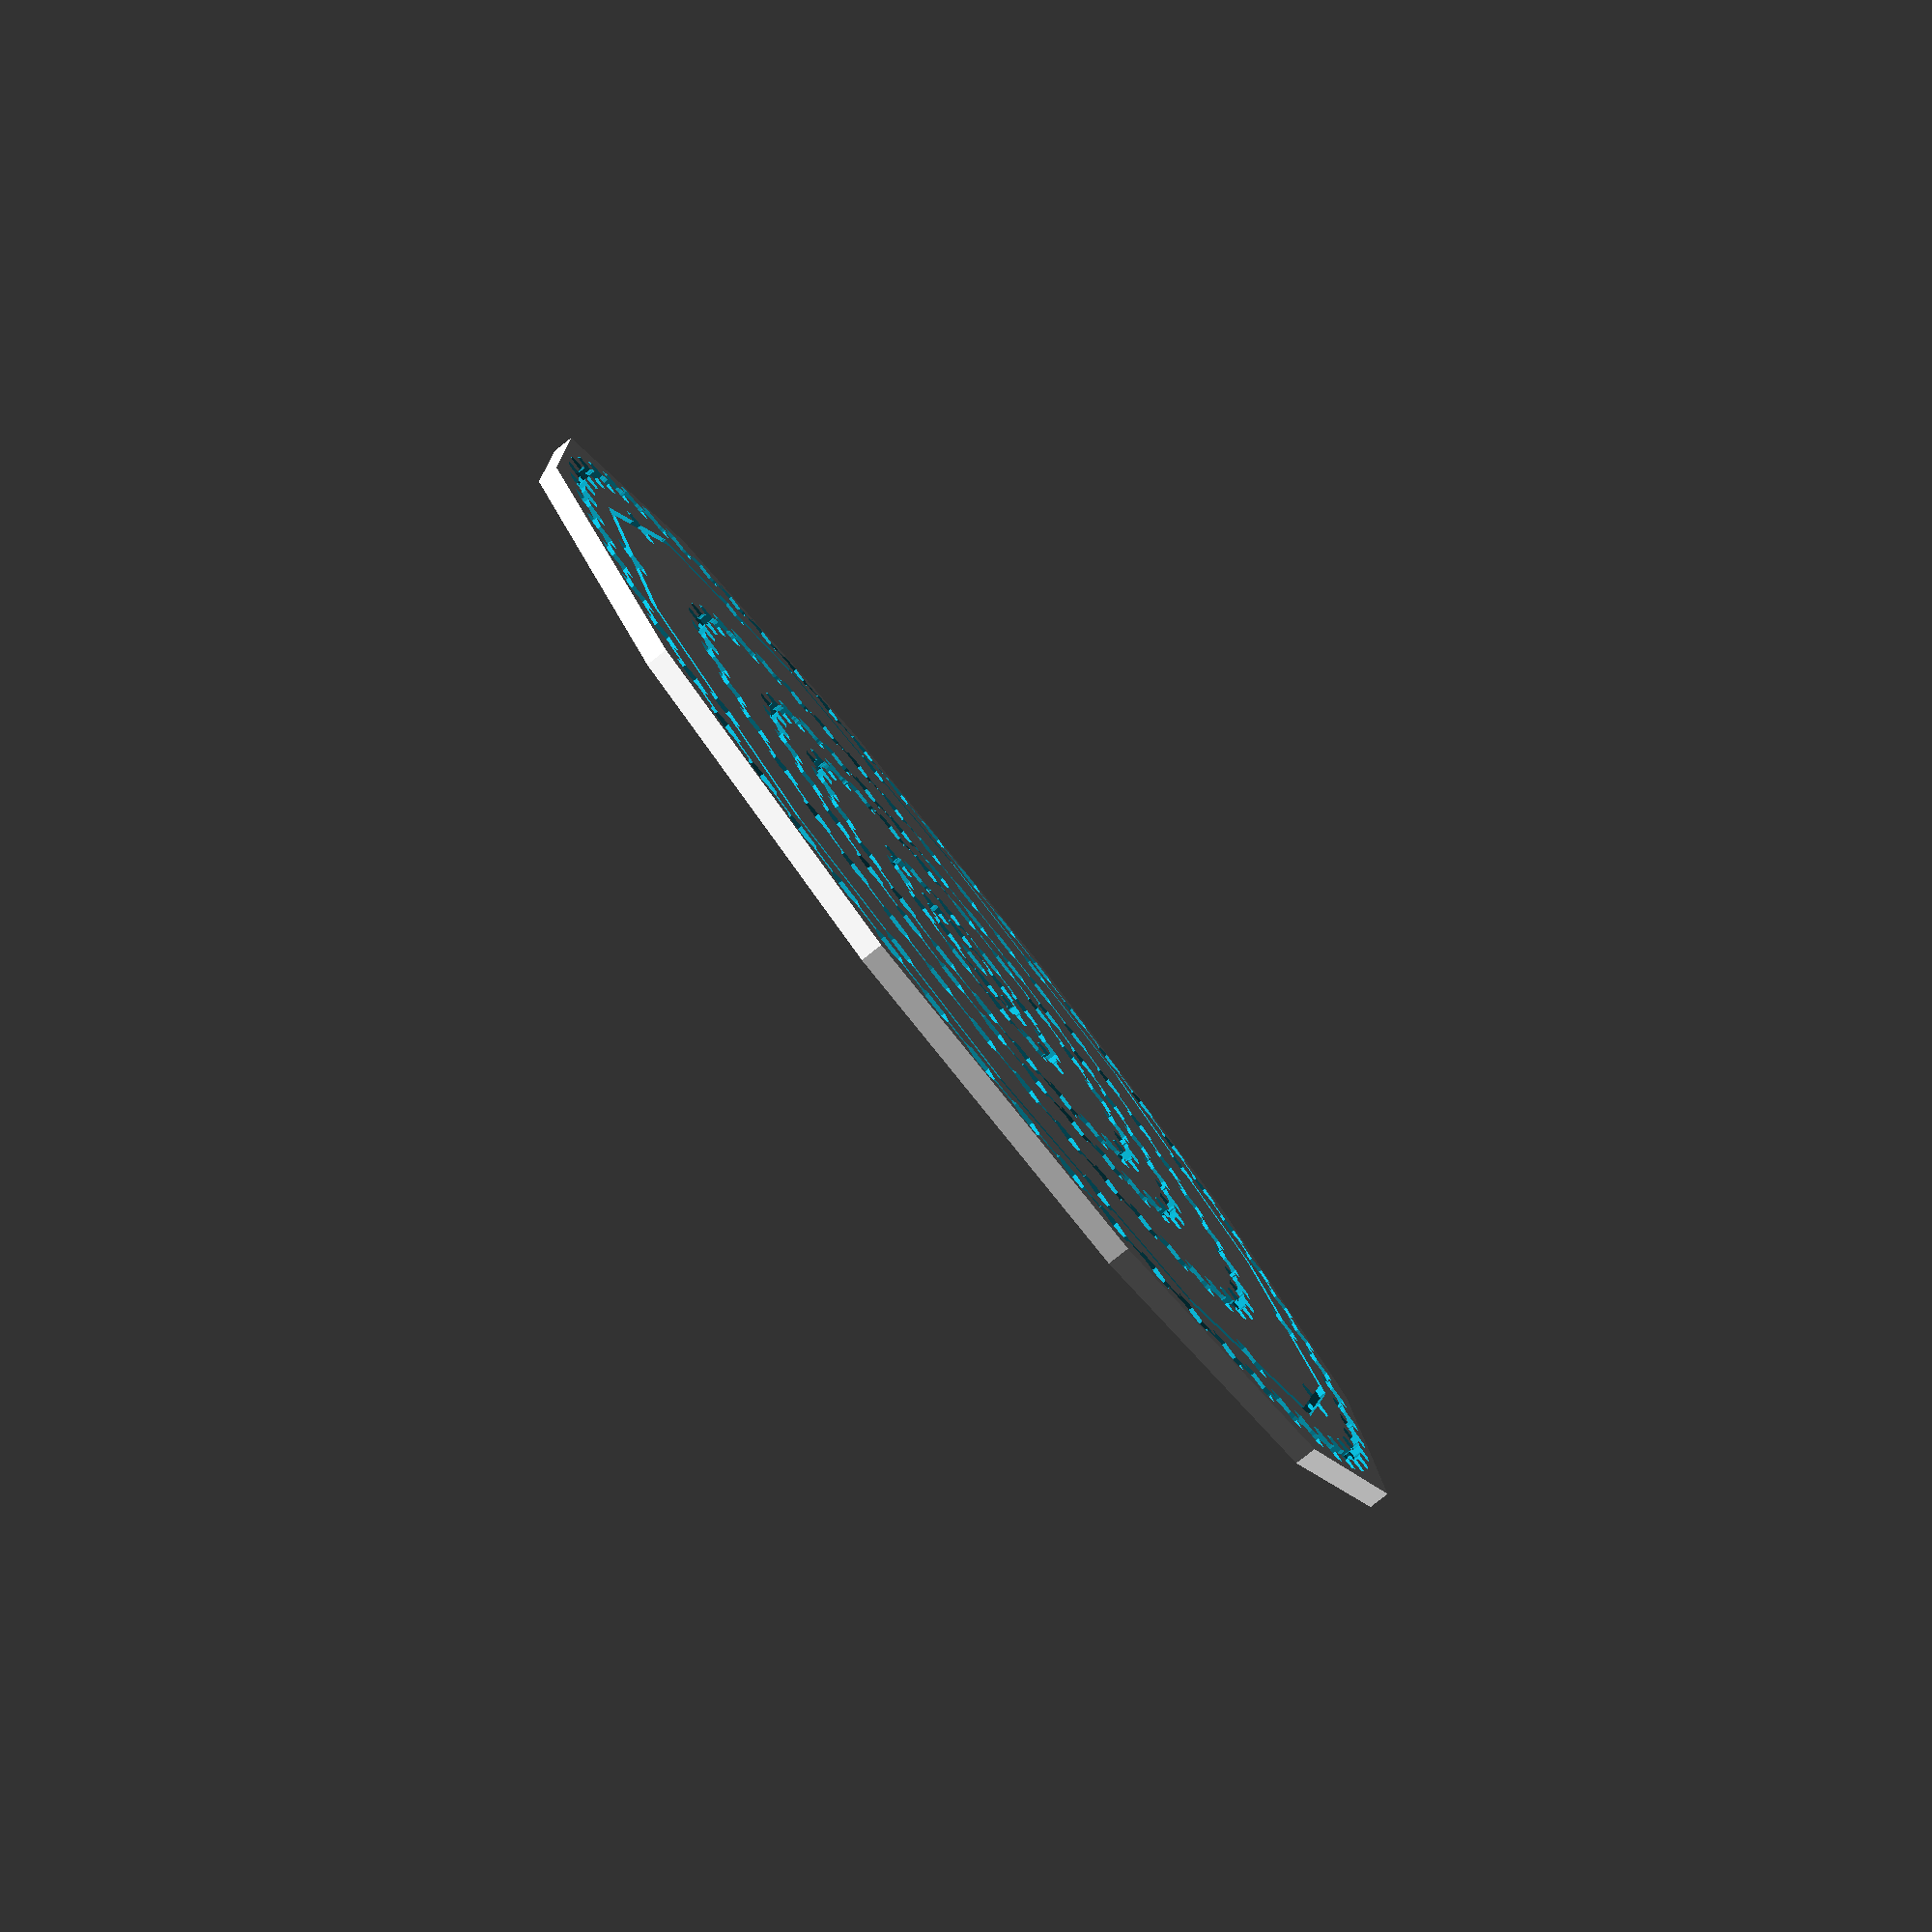
<openscad>

$fn=6;

// unit is mm


baldia = 17; // ball diameter
holdia = 12; // hole diameter
holrad = holdia / 2;
holdis = baldia; // hole distance, center to center

twi = 2.8; // track width

hei = 5.6; // height


function rada(angle, c=holdis) = c / (2 * sin(angle / 2));
function radc(hole_count, c=holdis) = rada(360 / hole_count, c);

module cyl(a) {
  translate([ 0, 0, - hei * 0.5 ])
    rotate([ 0, 0, -a ])
      cylinder(d=holdia, h=hei * 2);
}

module base(rad) {
  cylinder(r = rad, h=hei, $fn=12);
}

module canal() {
  //translate([ 0, 0, hei * 0.9 ])
  //  cube(size=[ twi, baldia, hei * 0.5 ], center=true);
}

module ring(hole_count, radius=-1, canal_length=-1) {

  a = 360 / hole_count;
  r = radius < 0 ? rada(a) : radius;
  l = canal_length < 0 ? baldia * 1.2 : canal_length;

  for (i = [ 0 : hole_count ]) {
    rotate([ 0, 0, i * a ]) translate([ 0, r, 0 ])
      cyl(0);
    rotate([ 0, 0, i * a ]) translate([ 0, r, hei * 0.9 ])
      rotate([ 0, 0, 90 ])
        cube(size=[ twi, l, hei * 0.5 ], center=true);
  }
}

difference() {

  r = radc(65);
  base(r);

  cyl(90);

  ring(6);
  ring(12);
  ring(24);
  ring(31);
  ring(42);
  ring(12, radc(60) - baldia, baldia * 4.7);
  ring(60);

  //translate([ 0, 0, -hei * 0.5 ])
  //  rotate([ 0, 0, 90 ])
  //    cylinder(r=radc(9), h=hei * 2);
}


</openscad>
<views>
elev=82.1 azim=221.3 roll=308.4 proj=p view=solid
</views>
